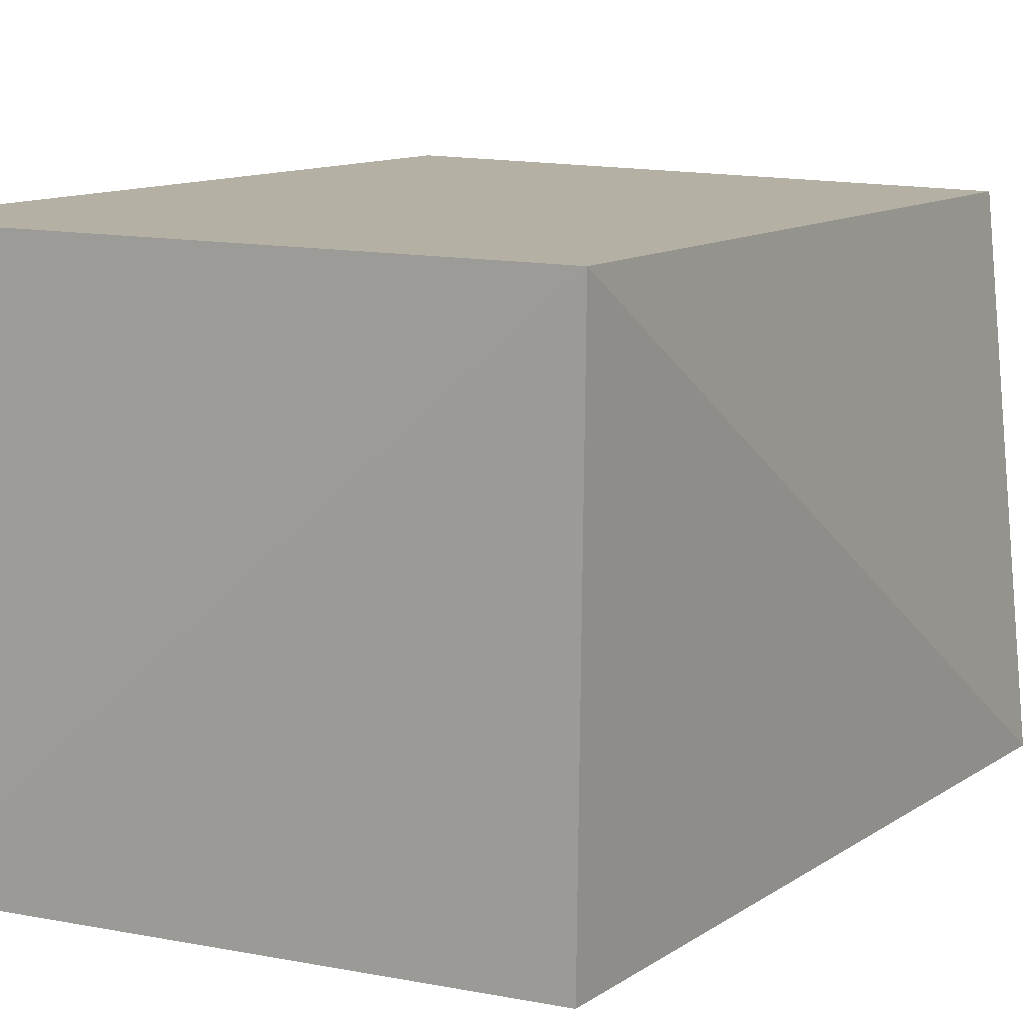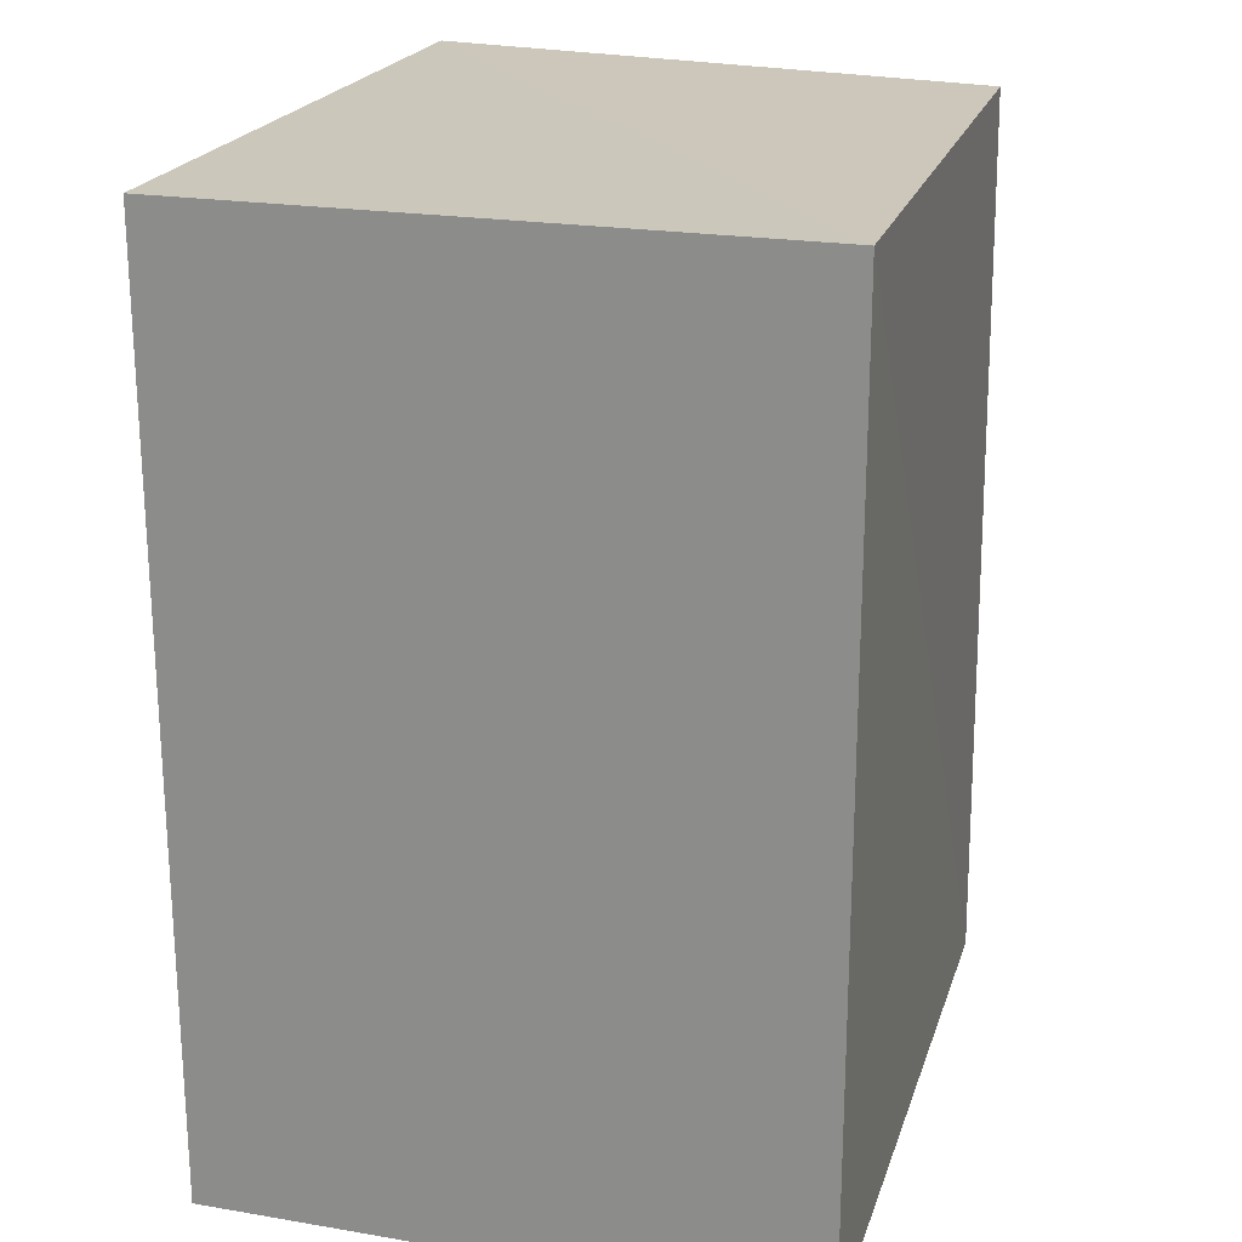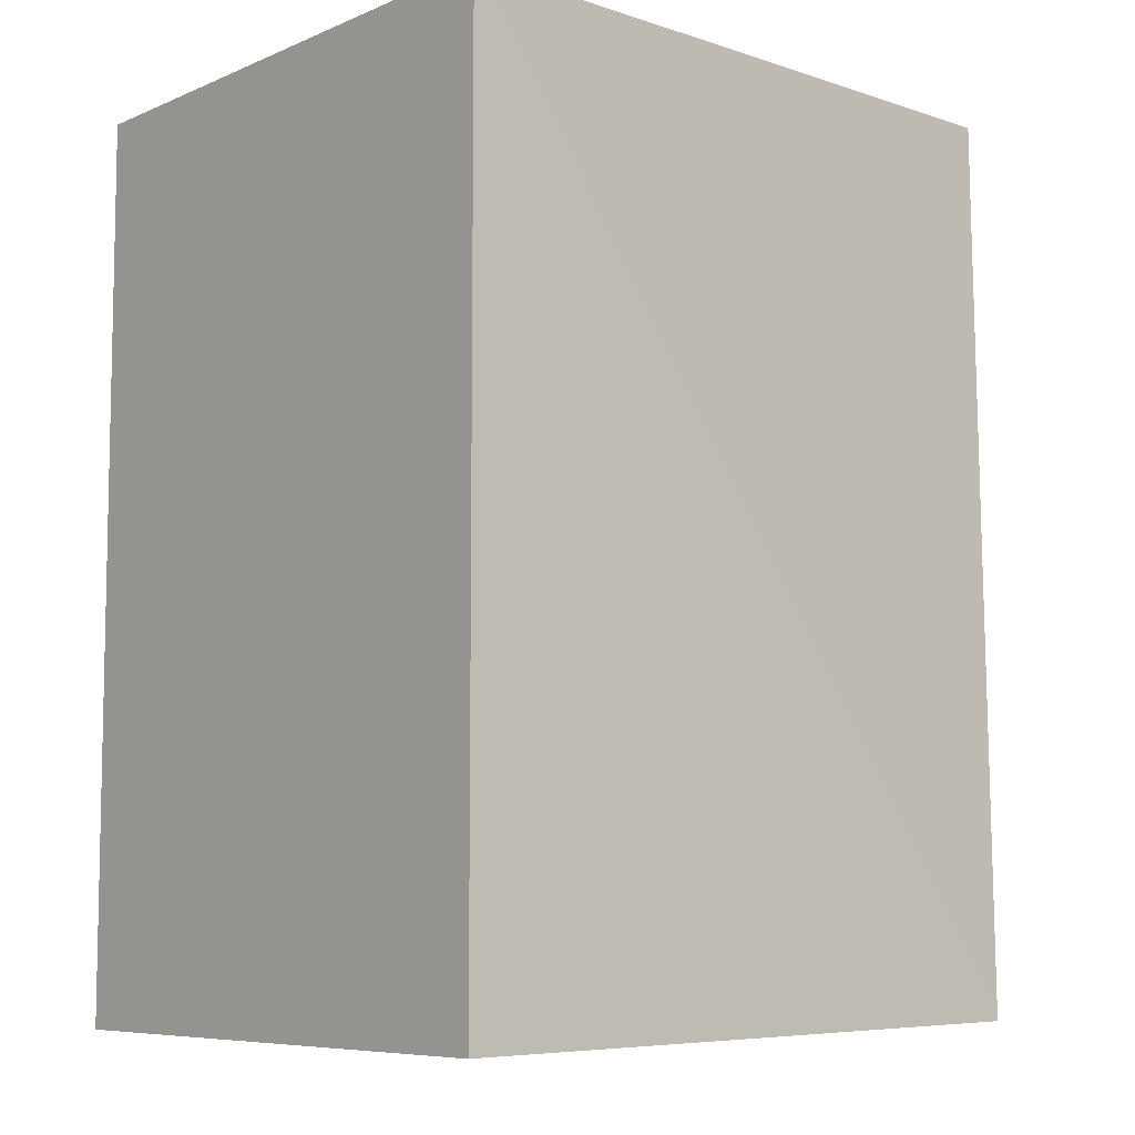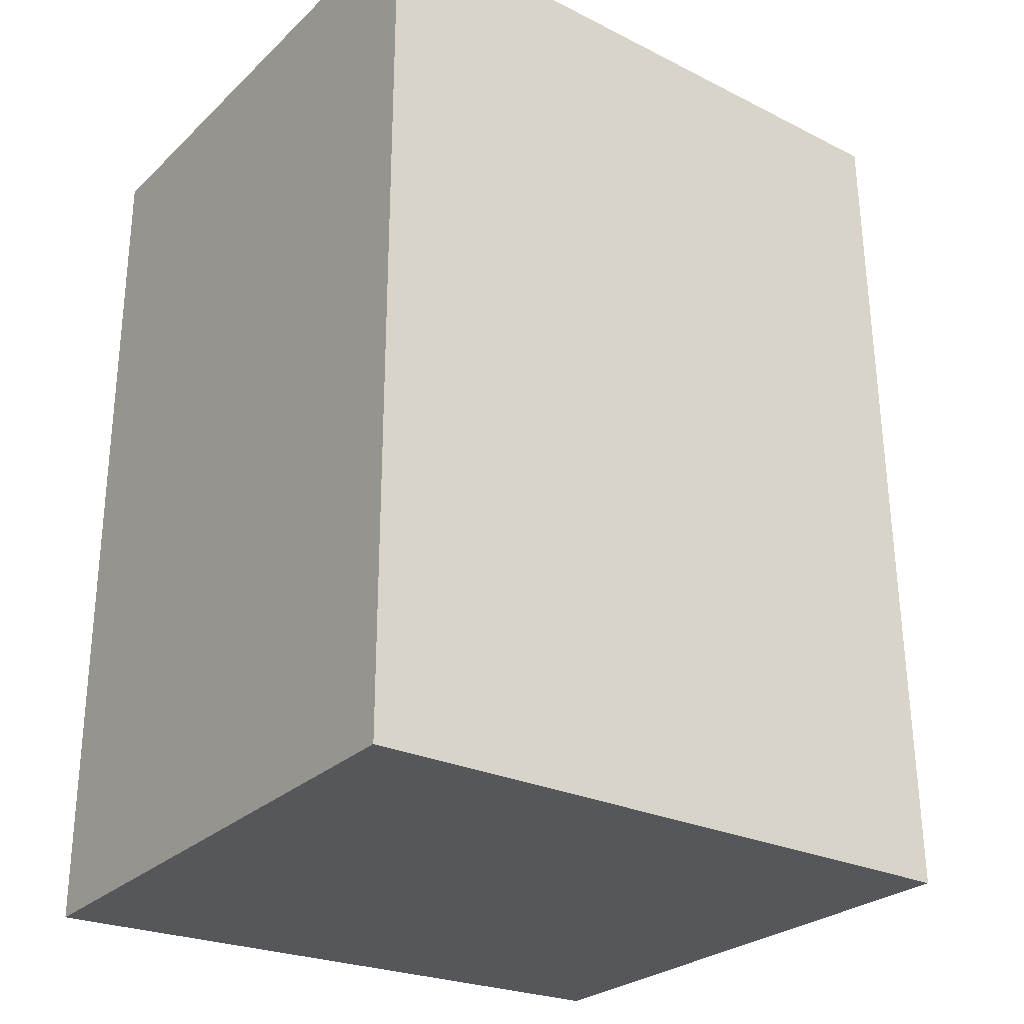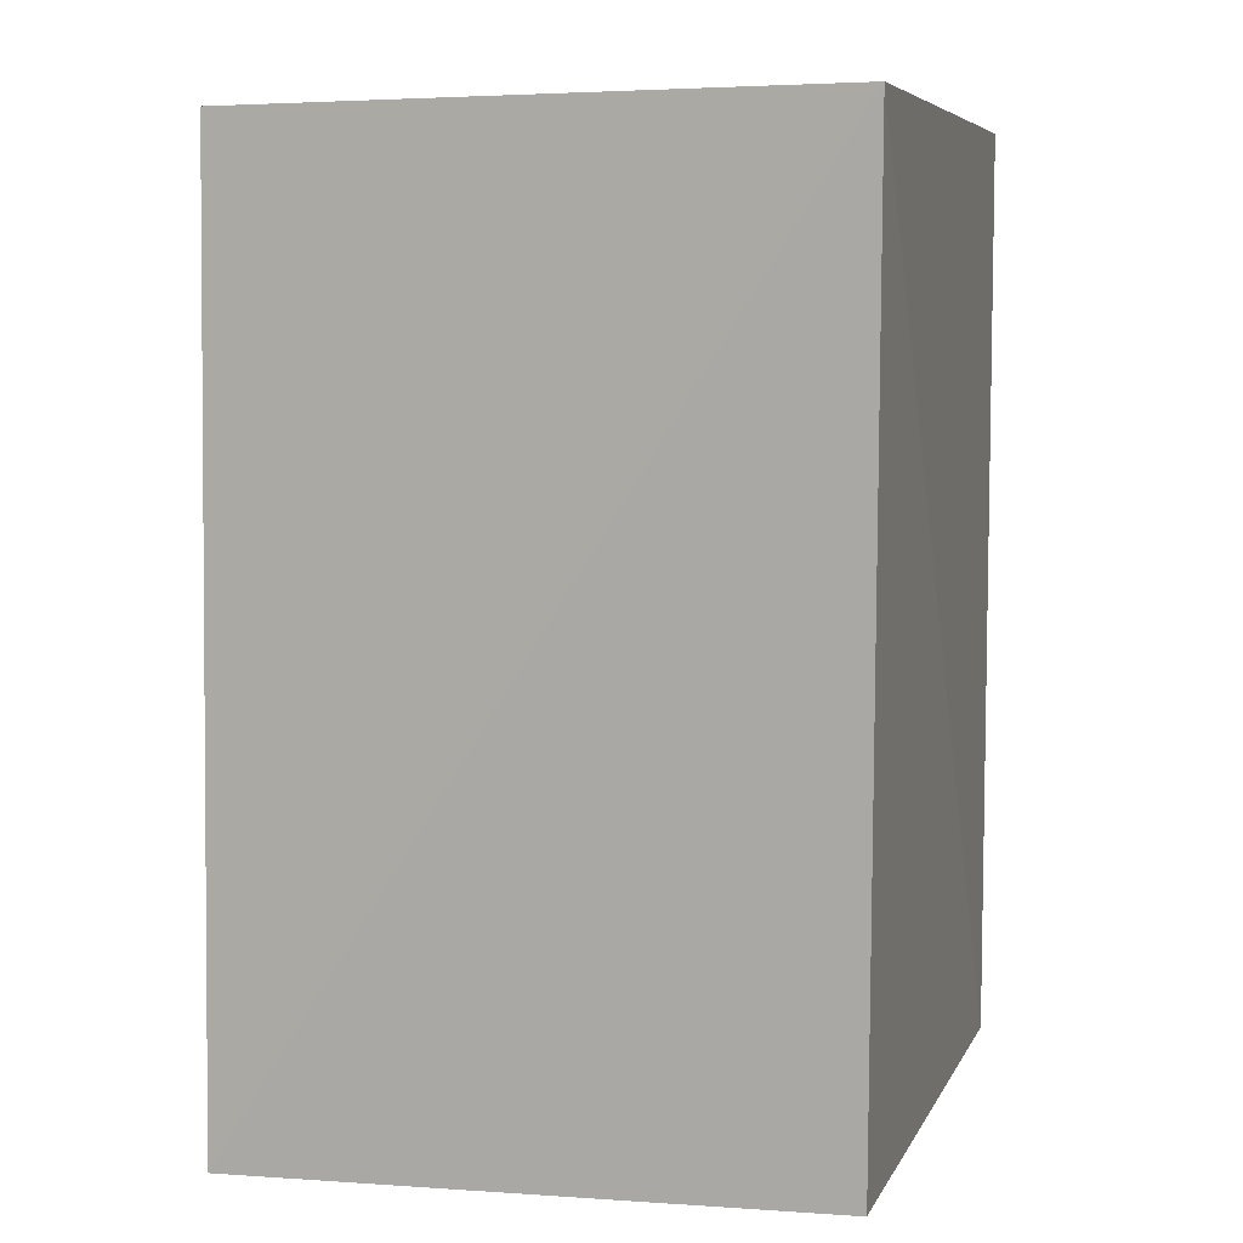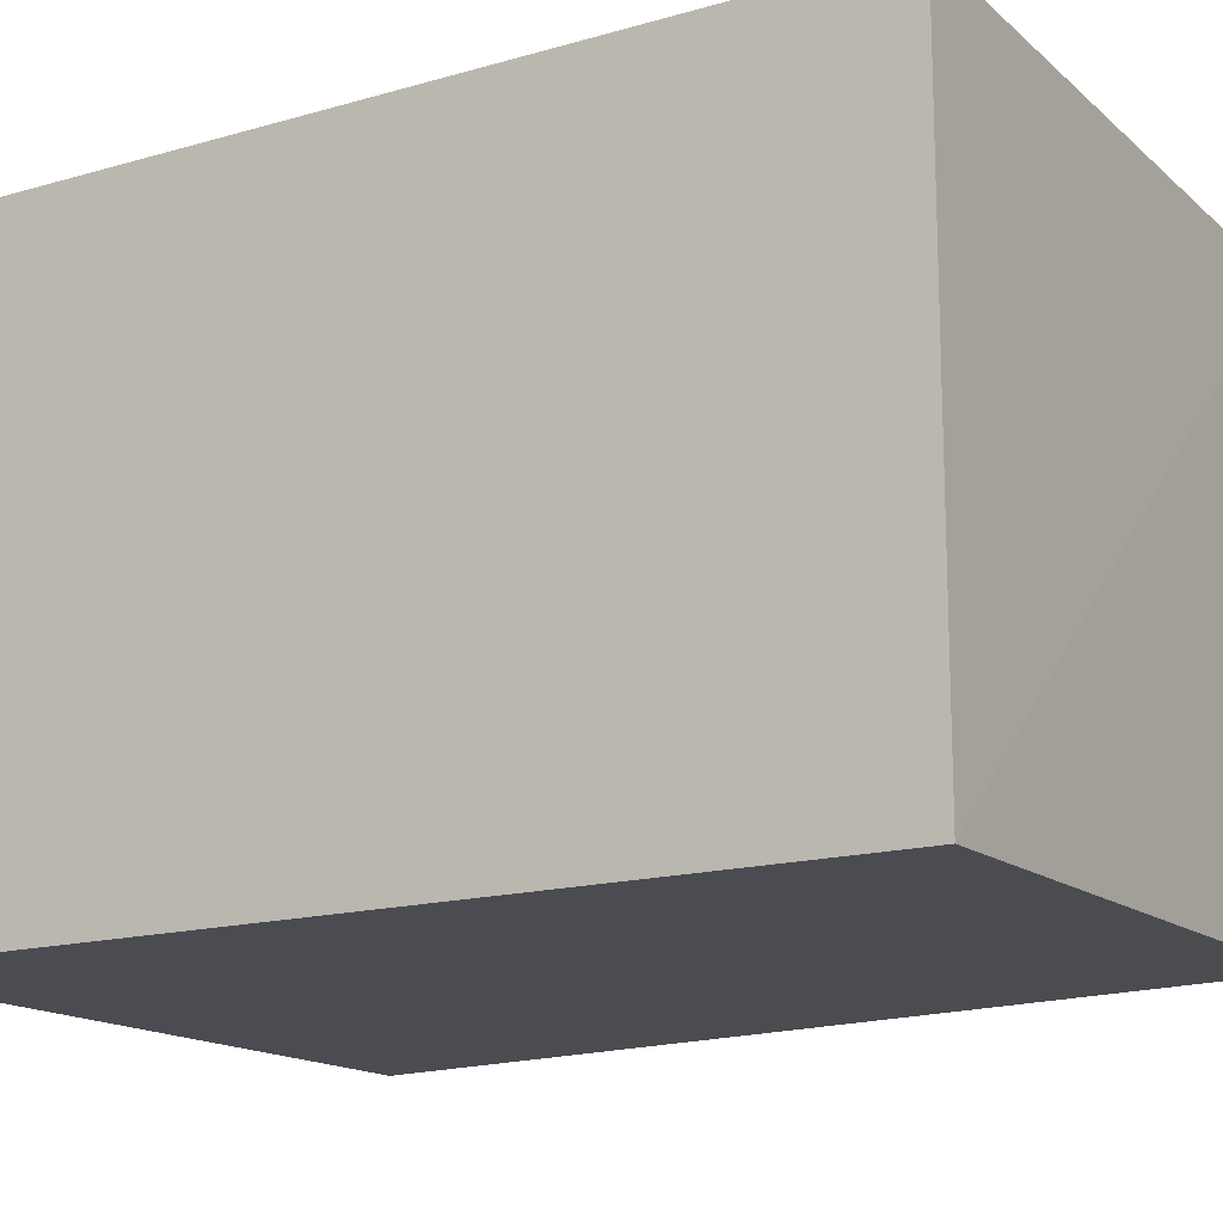
<metadata>
{"format":"obj","ext":"obj","renderer":"f3d","projection":"perspective","resolution":1024,"background":"white","views":[{"elev":11.3,"azim":28.6,"up":"+Z"},{"elev":21.7,"azim":-73.5,"up":"+Y"},{"elev":-7.5,"azim":-40.6,"up":"+Y"},{"elev":-27.8,"azim":-35.8,"up":"+Y"},{"elev":6.9,"azim":104.3,"up":"+Y"},{"elev":-15.5,"azim":-58.6,"up":"+Z"}]}
</metadata>
<code>
v 0.347 -0.1378 0.1425
v 0.3447 -0.1362 0.01074
v 0.3587 0.0723 0.00765
v 0.1933 0.07236 0.1439
v 0.1933 -0.1398 0.1439
v 0.1933 0.07236 0.007576
v 0.3458 0.07103 0.1404
v 0.1933 -0.1398 0.007576
f 1 2 3
f 5 1 4
f 6 4 3
f 6 5 4
f 7 1 3
f 7 3 4
f 7 4 1
f 8 2 1
f 8 1 5
f 8 5 6
f 8 6 3
f 8 3 2

</code>
